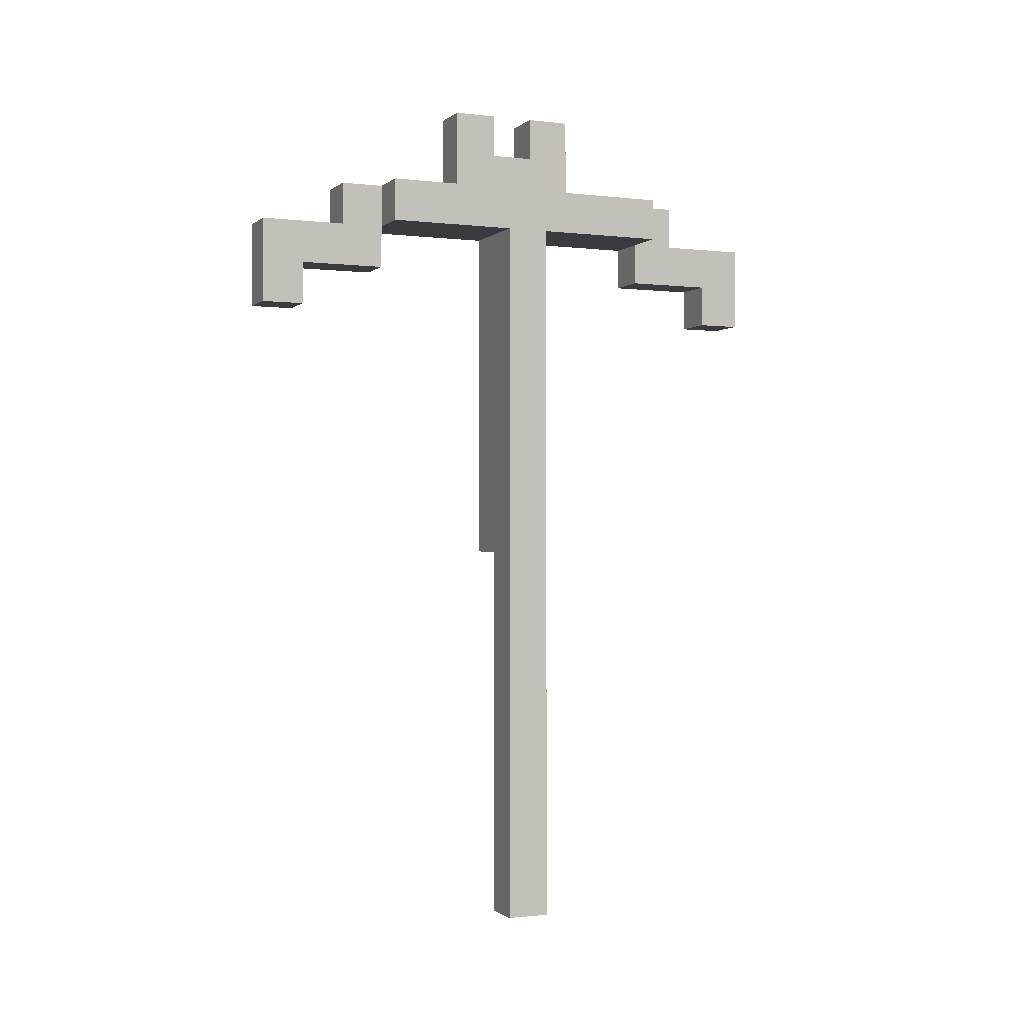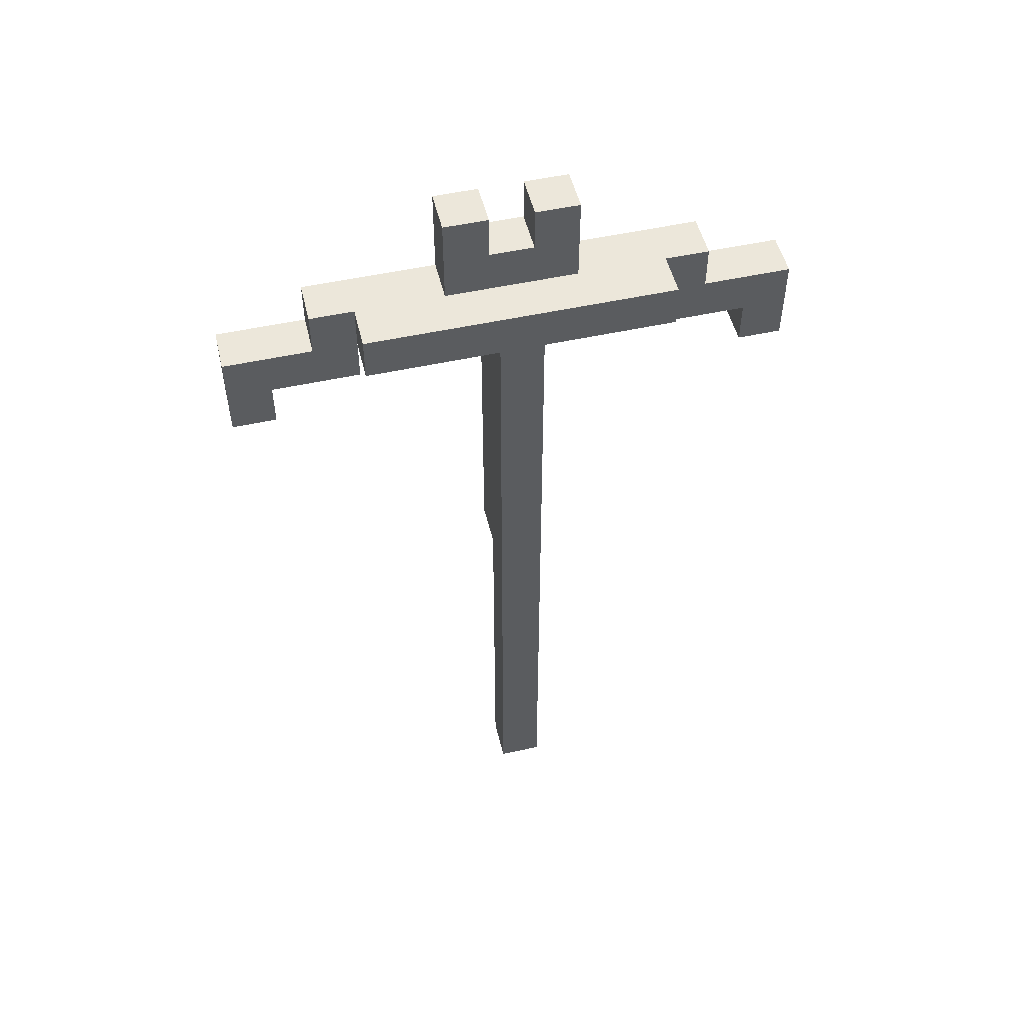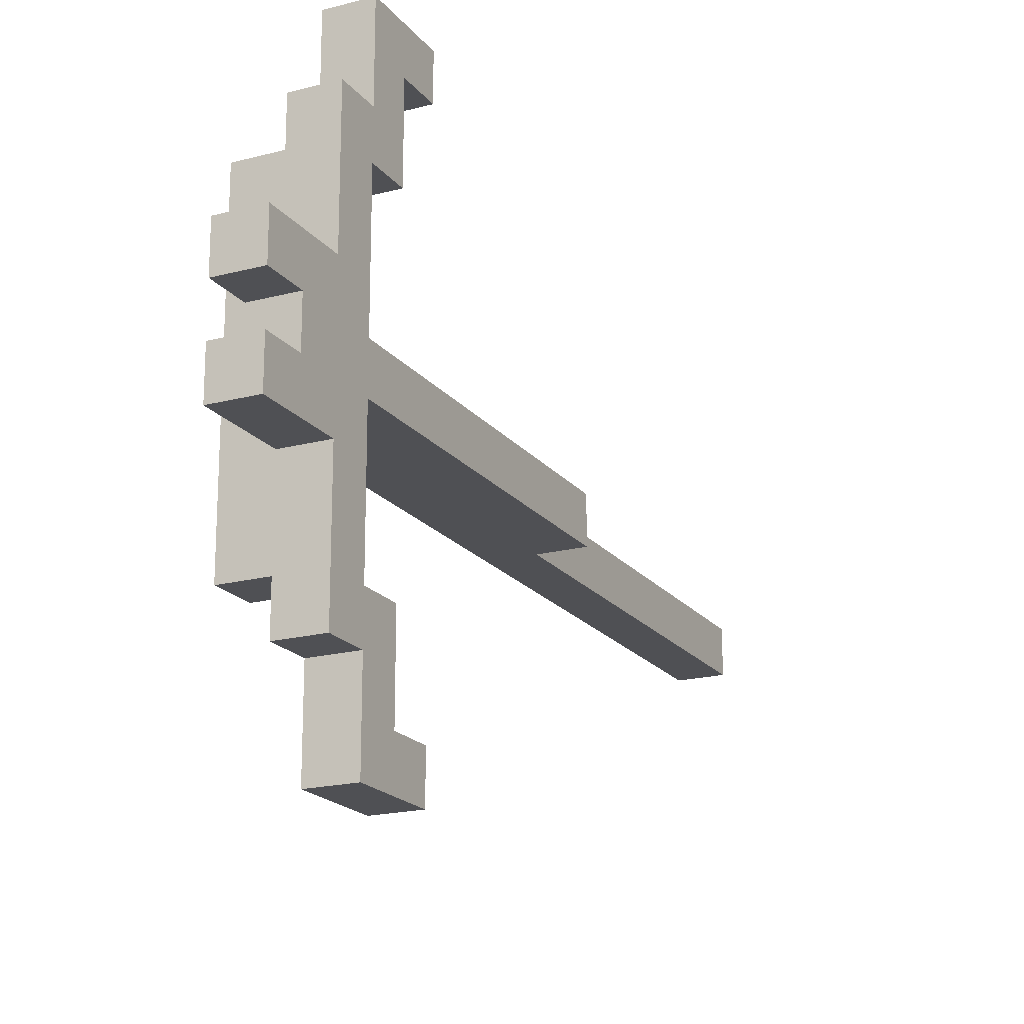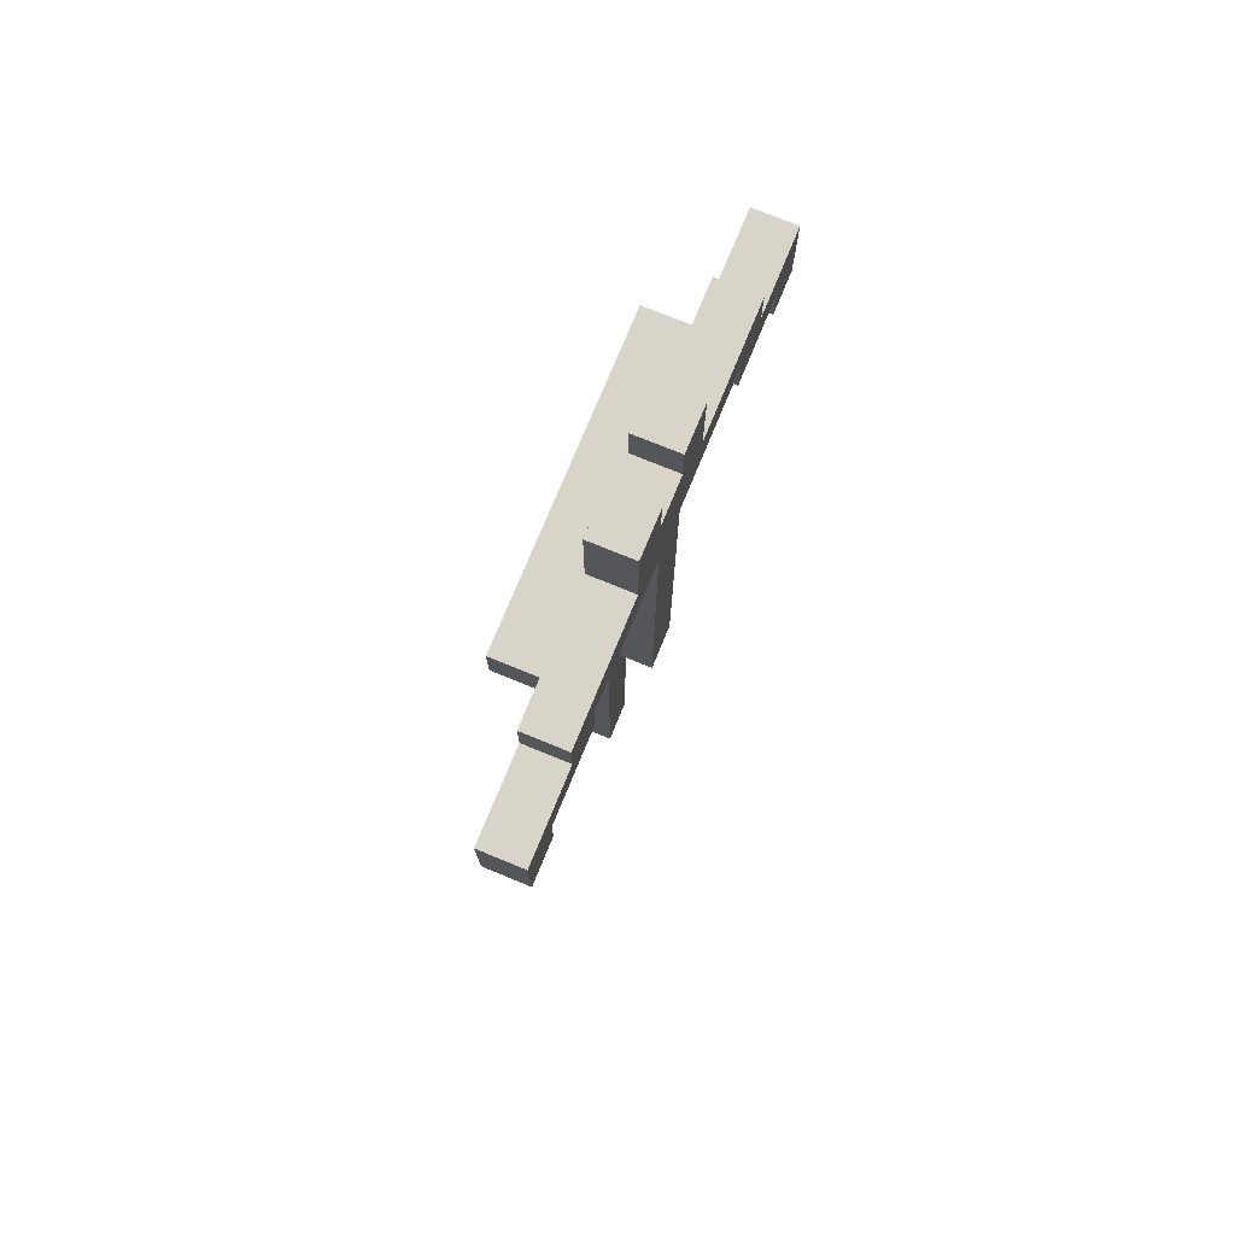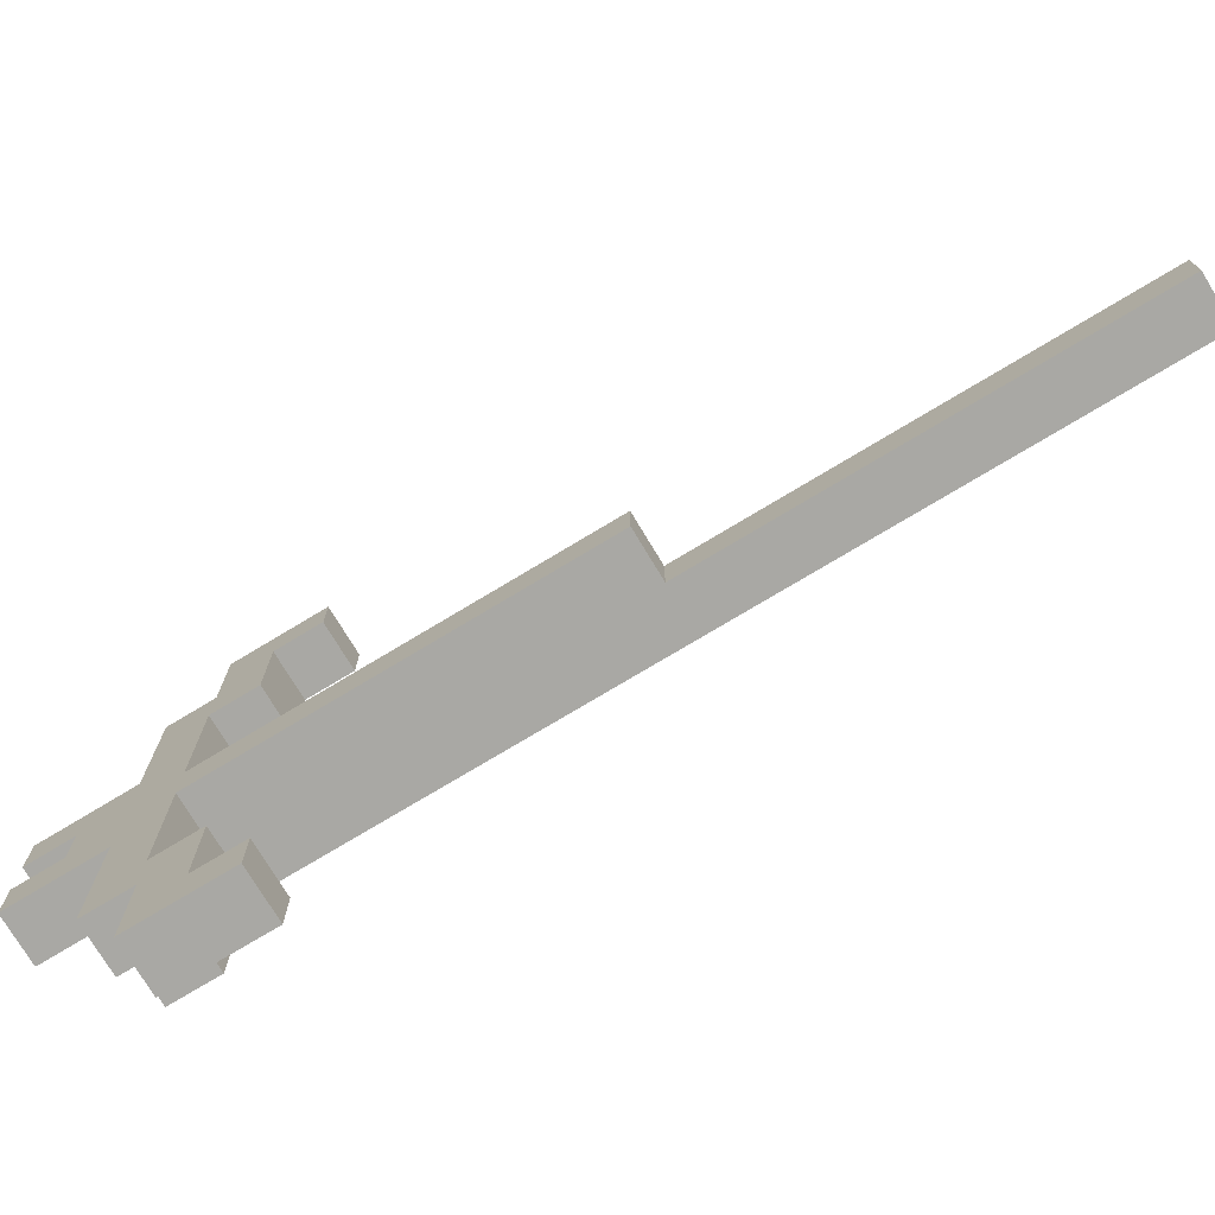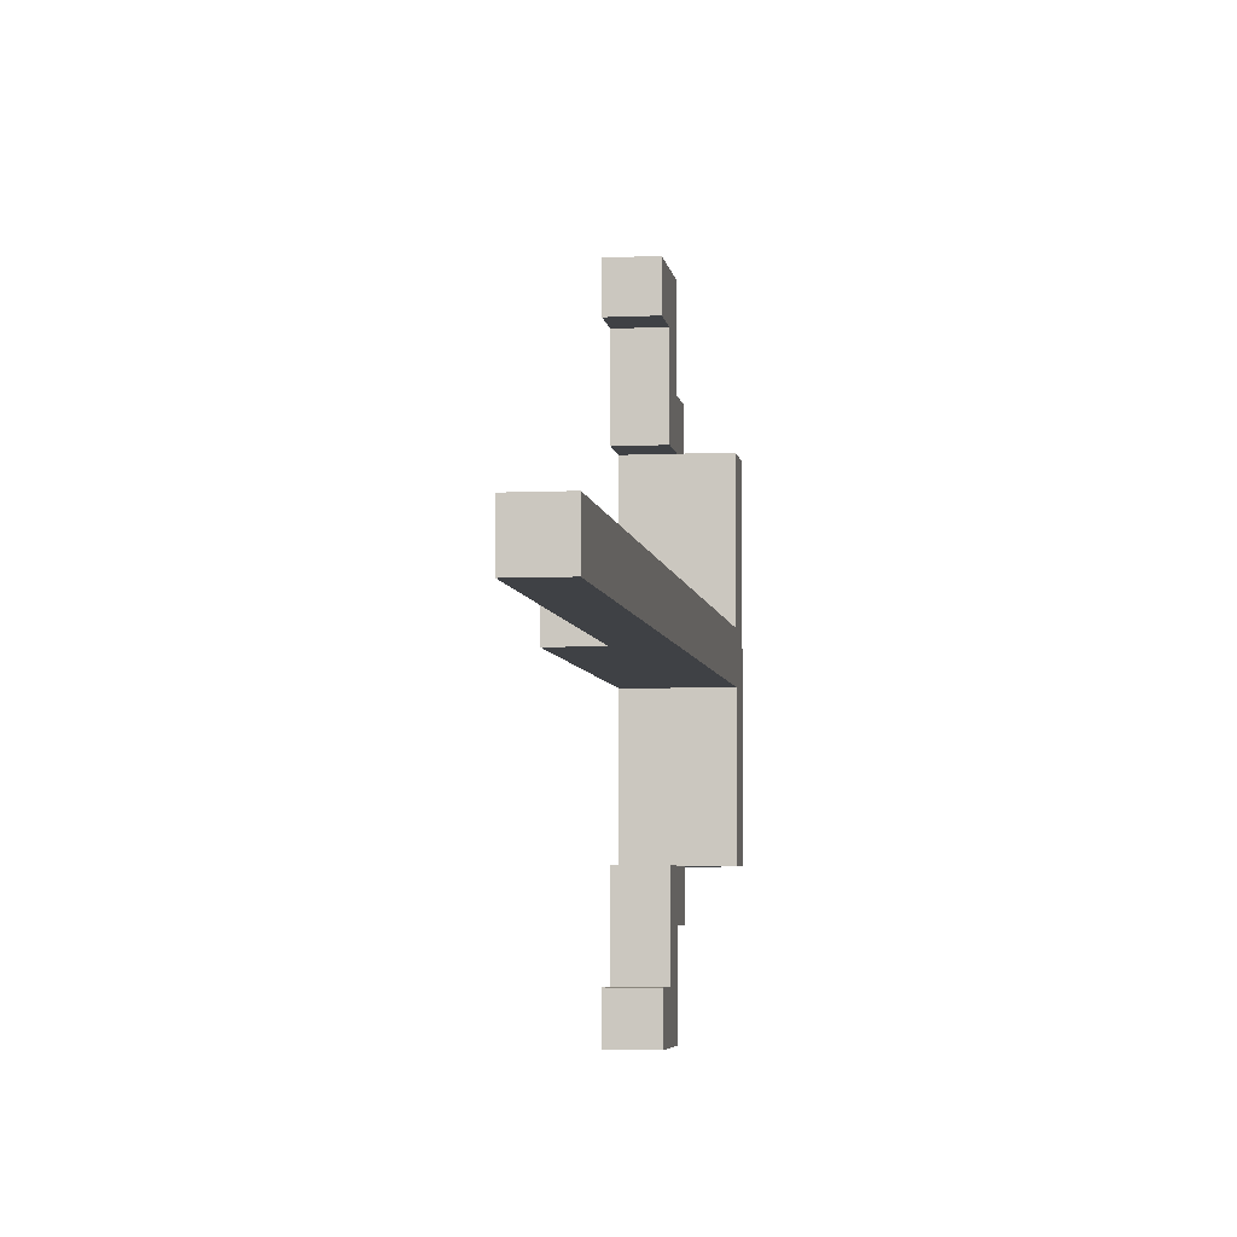
<metadata>
{"format":"obj","ext":"obj","renderer":"f3d","projection":"perspective","resolution":1024,"background":"white","views":[{"elev":-1.1,"azim":66.5,"up":"+Y"},{"elev":51.6,"azim":76.5,"up":"+Y"},{"elev":-19.2,"azim":-153.7,"up":"+Z"},{"elev":74.8,"azim":-157.7,"up":"+Y"},{"elev":-75.0,"azim":-58.9,"up":"+Z"},{"elev":-5.6,"azim":8.2,"up":"+Z"}]}
</metadata>
<code>
o crossbow_3
v -0.7 3.2 1.2
v -0.7 3 1.2
v -0.7 3.1 1.1
v -0.7 3 1.1
v -0.7 3.3 1
v -0.7 3.2 1
v -0.7 3.2 0.9
v -0.7 3.1 0.9
v -0.7 3.5 0.7
v -0.7 3.3 0.7
v -0.7 3.5 0.6
v -0.7 3.4 0.6
v -0.7 3.2 0.6
v -0.7 3 0.6
v -0.7 2.8 0.6
v -0.7 2.6 0.6
v -0.7 2.4 0.6
v -0.7 3.5 0.5
v -0.7 3.4 0.5
v -0.7 3.2 0.5
v -0.7 3 0.5
v -0.7 2.8 0.5
v -0.7 2.6 0.5
v -0.7 2.4 0.5
v -0.7 3.5 0.4
v -0.7 3.3 0.4
v -0.7 3.2 0.2
v -0.7 3.1 0.2
v -0.7 3.3 0.1
v -0.7 3.2 0.1
v -0.7 3.1 0
v -0.7 3 0
v -0.7 3.2 -0.1
v -0.7 3 -0.1
v -0.6 2.4 0.6
v -0.6 1.5 0.6
v -0.6 2.4 0.5
v -0.6 1.5 0.5
v -0.6 3.2 1.2
v -0.6 3 1.2
v -0.6 3.1 1.1
v -0.6 3 1.1
v -0.6 3.3 1
v -0.6 3.2 1
v -0.6 3.3 0.9
v -0.6 3.2 0.9
v -0.6 3.1 0.9
v -0.6 3.5 0.7
v -0.6 3.3 0.7
v -0.6 3.5 0.6
v -0.6 3.4 0.6
v -0.6 3.3 0.6
v -0.6 3.5 0.5
v -0.6 3.4 0.5
v -0.6 3.3 0.5
v -0.6 3.5 0.4
v -0.6 3.3 0.4
v -0.6 3.3 0.2
v -0.6 3.2 0.2
v -0.6 3.1 0.2
v -0.6 3.3 0.1
v -0.6 3.2 0.1
v -0.6 3.1 0
v -0.6 3 0
v -0.6 3.2 -0.1
v -0.6 3 -0.1
v -0.5 3.3 0.9
v -0.5 3.2 0.9
v -0.5 3.3 0.6
v -0.5 3.2 0.6
v -0.5 1.5 0.6
v -0.5 3.3 0.5
v -0.5 3.2 0.5
v -0.5 1.5 0.5
v -0.5 3.3 0.2
v -0.5 3.2 0.2
v -0.7 3.5 0.7
v -0.7 3.5 0.6
v -0.7 3.5 0.5
v -0.7 3.5 0.4
v -0.6 3.5 0.7
v -0.6 3.5 0.6
v -0.6 3.5 0.5
v -0.6 3.5 0.4
v -0.7 3.4 0.6
v -0.7 3.4 0.5
v -0.6 3.4 0.6
v -0.6 3.4 0.5
v -0.7 3.3 1
v -0.7 3.3 0.7
v -0.7 3.3 0.4
v -0.7 3.3 0.1
v -0.6 3.3 1
v -0.6 3.3 0.9
v -0.6 3.3 0.7
v -0.6 3.3 0.6
v -0.6 3.3 0.5
v -0.6 3.3 0.4
v -0.6 3.3 0.2
v -0.6 3.3 0.1
v -0.5 3.3 0.9
v -0.5 3.3 0.6
v -0.5 3.3 0.5
v -0.5 3.3 0.2
v -0.7 3.2 1.2
v -0.7 3.2 1
v -0.7 3.2 0.1
v -0.7 3.2 -0.1
v -0.6 3.2 1.2
v -0.6 3.2 1
v -0.6 3.2 0.1
v -0.6 3.2 -0.1
v -0.7 3.2 0.9
v -0.7 3.2 0.6
v -0.7 3.2 0.5
v -0.7 3.2 0.2
v -0.6 3.2 0.9
v -0.6 3.2 0.2
v -0.5 3.2 0.9
v -0.5 3.2 0.6
v -0.5 3.2 0.5
v -0.5 3.2 0.2
v -0.7 3.1 1.1
v -0.7 3.1 0.9
v -0.7 3.1 0.2
v -0.7 3.1 0
v -0.6 3.1 1.1
v -0.6 3.1 0.9
v -0.6 3.1 0.2
v -0.6 3.1 0
v -0.7 3 1.2
v -0.7 3 1.1
v -0.7 3 0
v -0.7 3 -0.1
v -0.6 3 1.2
v -0.6 3 1.1
v -0.6 3 0
v -0.6 3 -0.1
v -0.7 2.4 0.6
v -0.7 2.4 0.5
v -0.6 2.4 0.6
v -0.6 2.4 0.5
v -0.6 1.5 0.6
v -0.6 1.5 0.5
v -0.5 1.5 0.6
v -0.5 1.5 0.5
v -0.7 3.2 1.2
v -0.6 3.2 1.2
v -0.7 3 1.2
v -0.6 3 1.2
v -0.7 3.3 1
v -0.6 3.3 1
v -0.7 3.2 1
v -0.6 3.2 1
v -0.6 3.3 0.9
v -0.5 3.3 0.9
v -0.6 3.2 0.9
v -0.5 3.2 0.9
v -0.7 3.5 0.7
v -0.6 3.5 0.7
v -0.7 3.3 0.7
v -0.6 3.3 0.7
v -0.7 3.2 0.6
v -0.5 3.2 0.6
v -0.7 3 0.6
v -0.6 3 0.6
v -0.7 2.8 0.6
v -0.6 2.8 0.6
v -0.7 2.6 0.6
v -0.6 2.6 0.6
v -0.7 2.4 0.6
v -0.6 2.4 0.6
v -0.6 1.5 0.6
v -0.5 1.5 0.6
v -0.7 3.5 0.5
v -0.6 3.5 0.5
v -0.7 3.4 0.5
v -0.6 3.4 0.5
v -0.7 3.2 0.2
v -0.6 3.2 0.2
v -0.7 3.1 0.2
v -0.6 3.1 0.2
v -0.7 3.1 0
v -0.6 3.1 0
v -0.7 3 0
v -0.6 3 0
v -0.7 3.1 1.1
v -0.6 3.1 1.1
v -0.7 3 1.1
v -0.6 3 1.1
v -0.7 3.2 0.9
v -0.6 3.2 0.9
v -0.7 3.1 0.9
v -0.6 3.1 0.9
v -0.7 3.5 0.6
v -0.6 3.5 0.6
v -0.7 3.4 0.6
v -0.6 3.4 0.6
v -0.7 3.2 0.5
v -0.5 3.2 0.5
v -0.7 3 0.5
v -0.6 3 0.5
v -0.7 2.8 0.5
v -0.6 2.8 0.5
v -0.7 2.6 0.5
v -0.6 2.6 0.5
v -0.7 2.4 0.5
v -0.6 2.4 0.5
v -0.6 1.5 0.5
v -0.5 1.5 0.5
v -0.7 3.5 0.4
v -0.6 3.5 0.4
v -0.7 3.3 0.4
v -0.6 3.3 0.4
v -0.6 3.3 0.2
v -0.5 3.3 0.2
v -0.6 3.2 0.2
v -0.5 3.2 0.2
v -0.7 3.3 0.1
v -0.6 3.3 0.1
v -0.7 3.2 0.1
v -0.6 3.2 0.1
v -0.7 3.2 -0.1
v -0.6 3.2 -0.1
v -0.7 3 -0.1
v -0.6 3 -0.1
f 3 2 1
f 4 2 3
f 6 3 1
f 7 3 6
f 7 6 5
f 8 3 7
f 10 7 5
f 11 10 9
f 12 10 11
f 13 7 10
f 13 10 12
f 19 14 13
f 19 13 12
f 20 14 19
f 21 15 14
f 21 14 20
f 22 16 15
f 22 15 21
f 23 17 16
f 23 16 22
f 24 17 23
f 25 20 19
f 25 19 18
f 26 20 25
f 27 20 26
f 29 27 26
f 29 28 27
f 30 28 29
f 31 28 30
f 33 31 30
f 33 32 31
f 34 32 33
f 37 36 35
f 38 36 37
f 39 40 41
f 41 40 42
f 39 41 44
f 43 44 45
f 44 41 46
f 45 44 46
f 46 41 47
f 48 49 50
f 50 49 51
f 51 49 52
f 51 52 54
f 54 52 55
f 53 54 56
f 54 55 56
f 56 55 57
f 58 59 61
f 59 60 61
f 61 60 62
f 62 60 63
f 62 63 65
f 63 64 65
f 65 64 66
f 67 68 69
f 69 68 70
f 69 70 72
f 70 71 72
f 72 71 73
f 73 71 74
f 72 73 75
f 75 73 76
f 81 78 77
f 82 78 81
f 83 80 79
f 84 80 83
f 87 86 85
f 88 86 87
f 93 90 89
f 94 90 93
f 95 90 94
f 98 92 91
f 99 92 98
f 100 92 99
f 101 95 94
f 101 96 95
f 102 97 96
f 102 96 101
f 103 99 98
f 103 97 102
f 103 98 97
f 104 99 103
f 109 106 105
f 110 106 109
f 111 108 107
f 112 108 111
f 113 114 117
f 115 116 118
f 117 114 119
f 119 114 120
f 115 118 121
f 121 118 122
f 123 124 127
f 127 124 128
f 125 126 129
f 129 126 130
f 131 132 135
f 135 132 136
f 133 134 137
f 137 134 138
f 139 140 141
f 141 140 142
f 143 144 145
f 145 144 146
f 149 148 147
f 150 148 149
f 153 152 151
f 154 152 153
f 157 156 155
f 158 156 157
f 161 160 159
f 162 160 161
f 165 164 163
f 166 164 165
f 167 166 165
f 168 164 166
f 168 166 167
f 169 168 167
f 170 164 168
f 170 168 169
f 171 170 169
f 172 164 170
f 172 170 171
f 173 164 172
f 174 164 173
f 177 176 175
f 178 176 177
f 181 180 179
f 182 180 181
f 185 184 183
f 186 184 185
f 187 188 189
f 189 188 190
f 191 192 193
f 193 192 194
f 195 196 197
f 197 196 198
f 199 200 201
f 201 200 202
f 201 202 203
f 202 200 204
f 203 202 204
f 203 204 205
f 204 200 206
f 205 204 206
f 205 206 207
f 206 200 208
f 207 206 208
f 208 200 209
f 209 200 210
f 211 212 213
f 213 212 214
f 215 216 217
f 217 216 218
f 219 220 221
f 221 220 222
f 223 224 225
f 225 224 226

</code>
